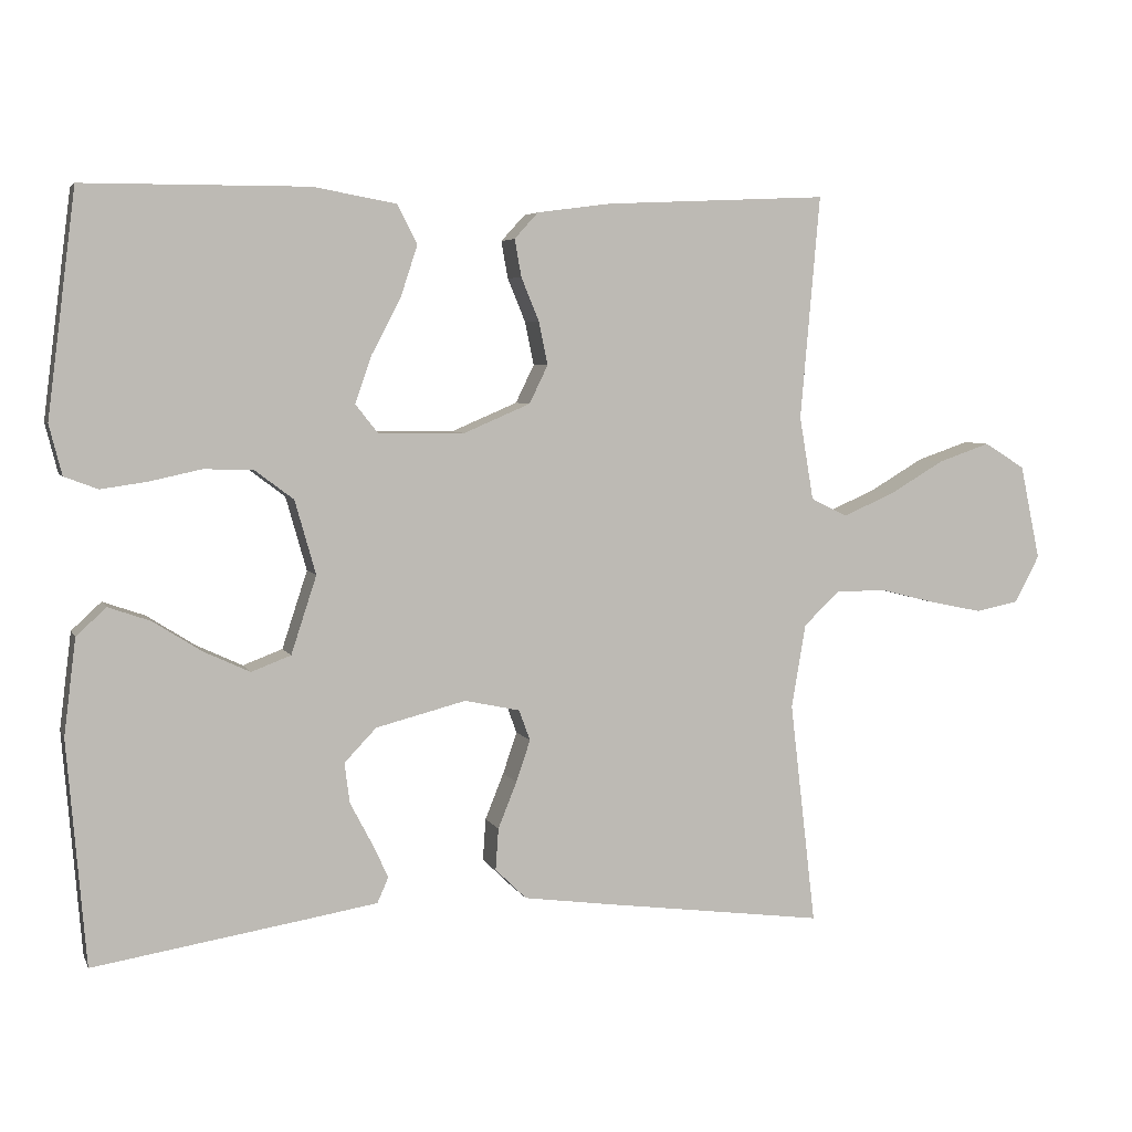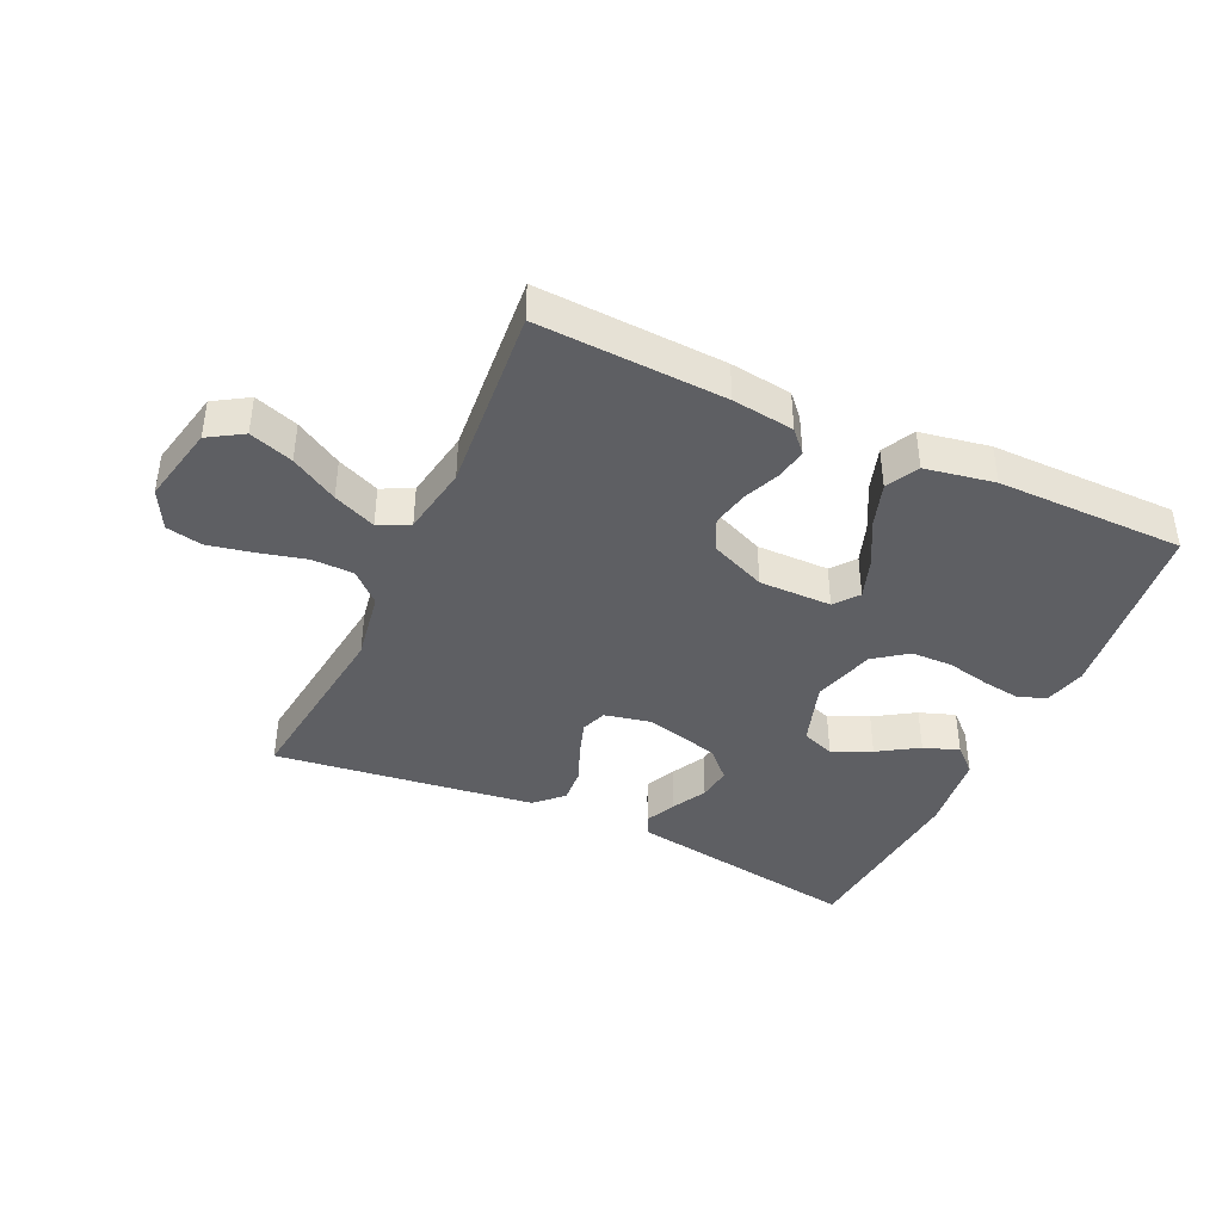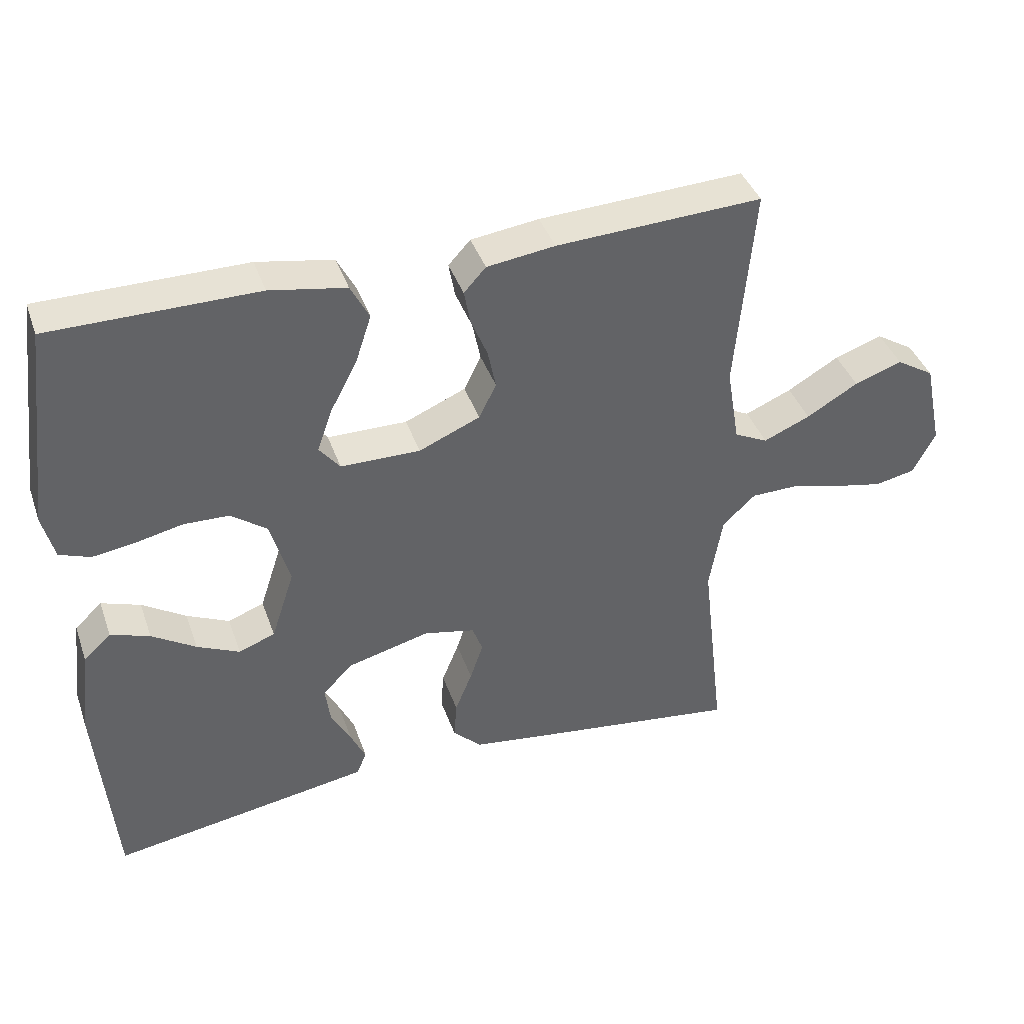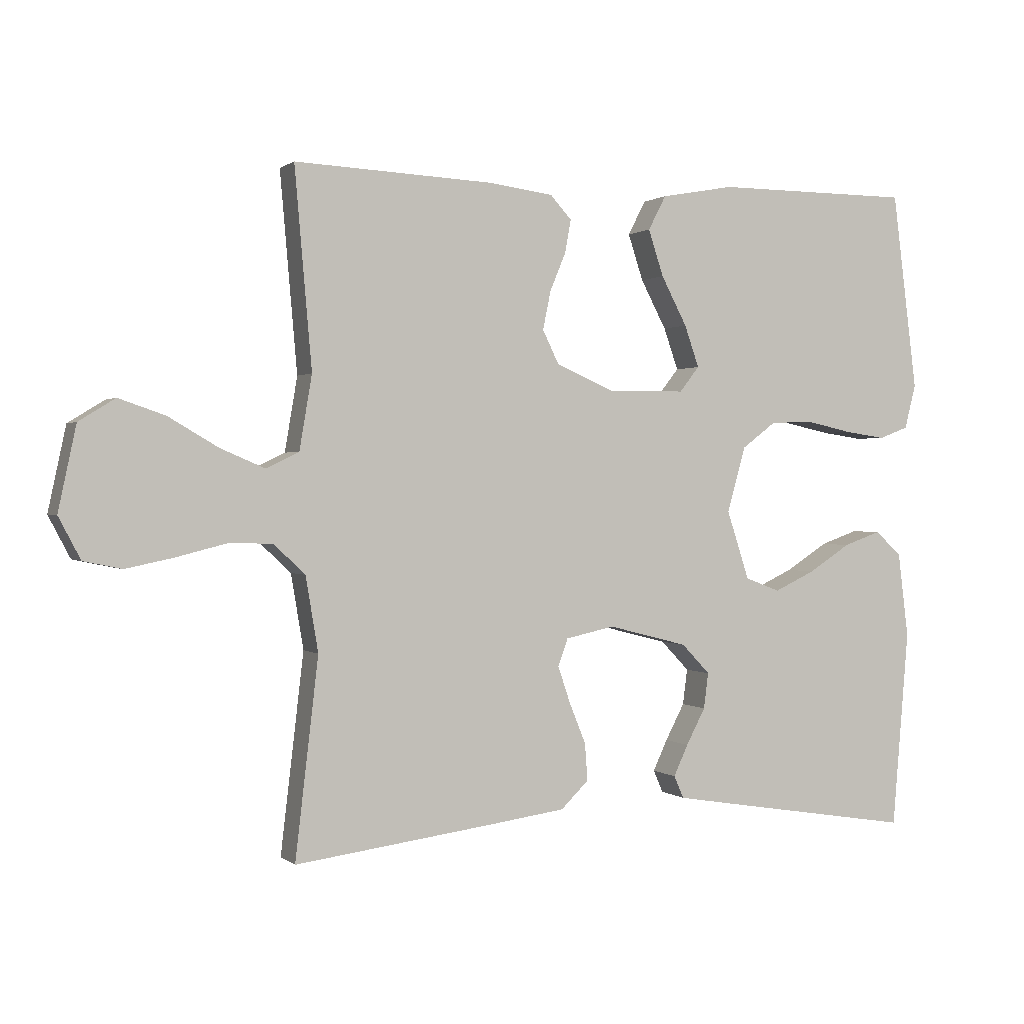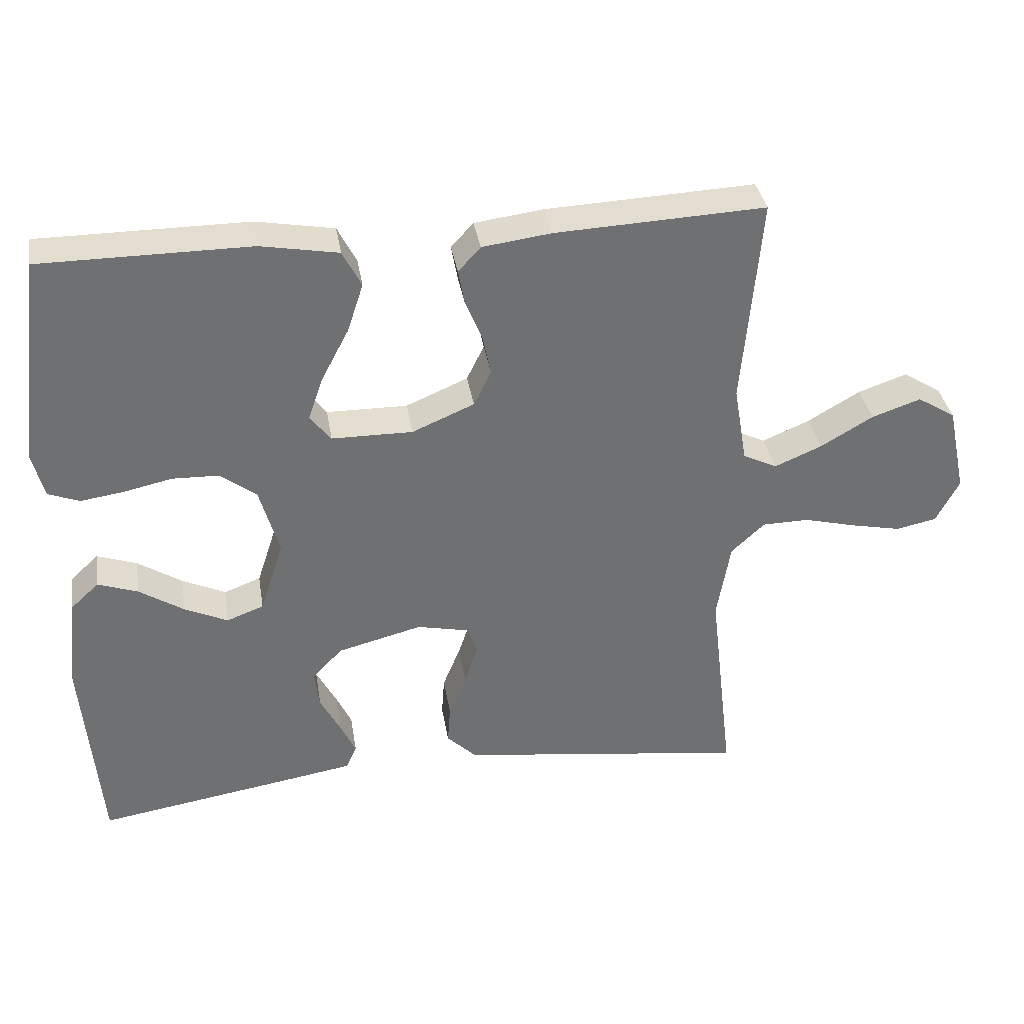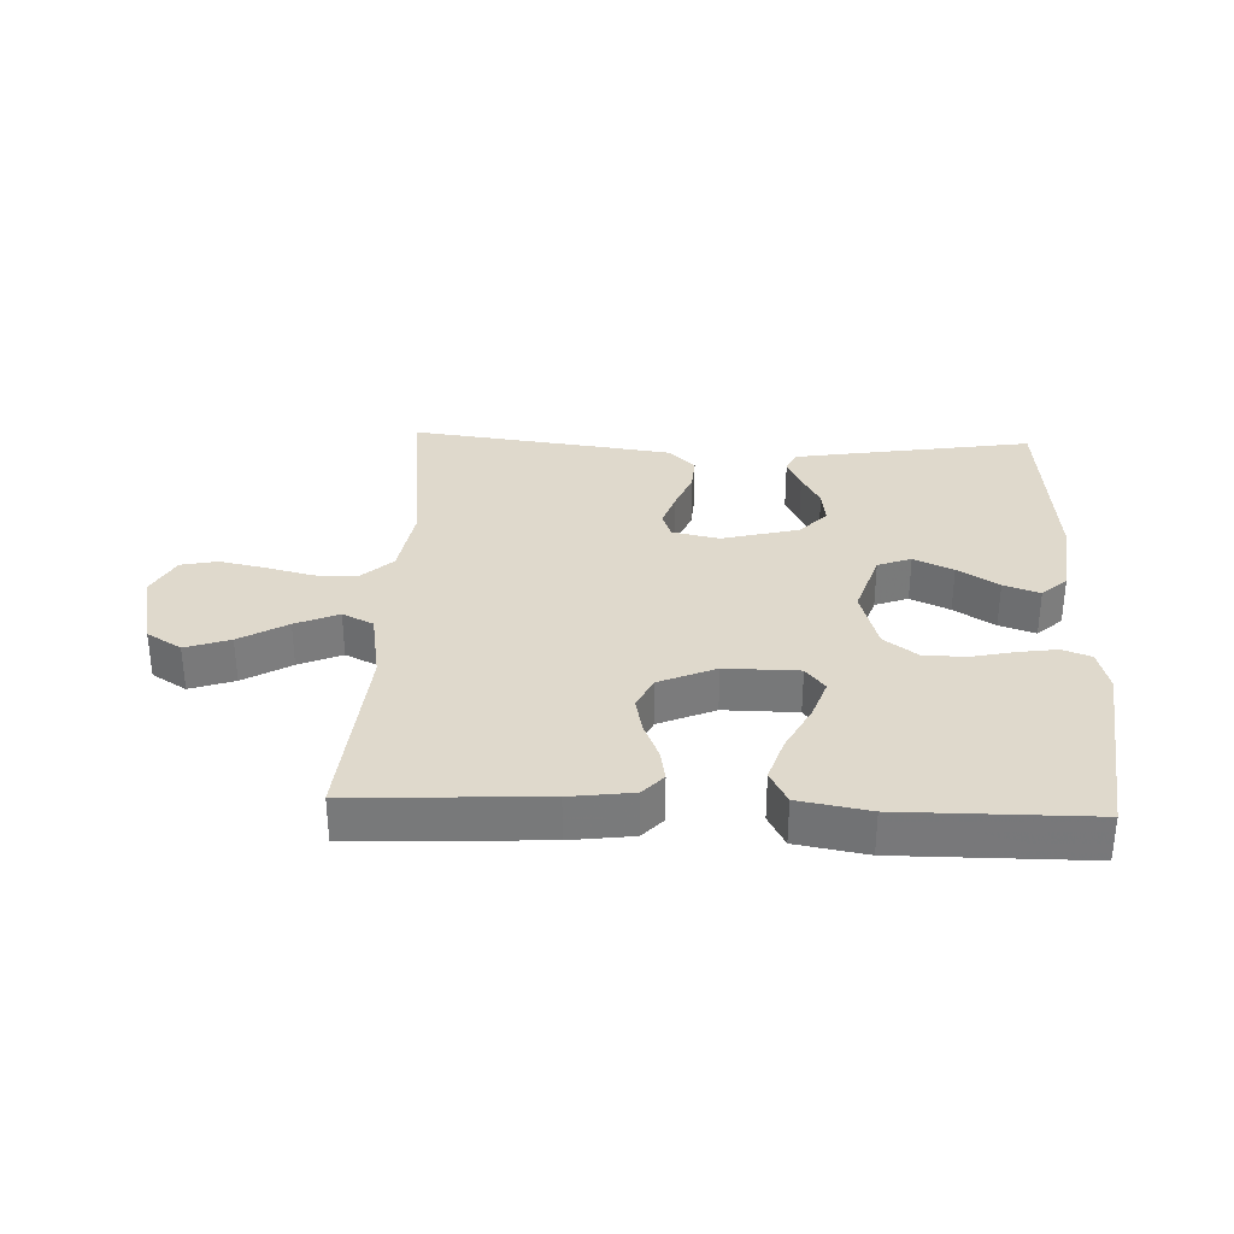
<metadata>
{"format":"obj","ext":"obj","renderer":"f3d","projection":"perspective","resolution":1024,"background":"white","views":[{"elev":5.0,"azim":163.9,"up":"+Z"},{"elev":-40.9,"azim":-24.9,"up":"+Y"},{"elev":40.3,"azim":161.4,"up":"+Z"},{"elev":0.7,"azim":-23.0,"up":"+Z"},{"elev":35.6,"azim":170.8,"up":"+Z"},{"elev":32.3,"azim":2.3,"up":"+Y"}]}
</metadata>
<code>
v -0.5 0.07 0.5
v -0.2 0.07 0.486
v -0.101 0.07 0.473
v -0.069 0.07 0.438
v -0.078 0.07 0.388
v -0.102 0.07 0.33
v -0.114 0.07 0.272
v -0.089 0.07 0.221
v 0 0.07 0.183
v 0.116 0.07 0.184
v 0.146 0.07 0.222
v 0.124 0.07 0.285
v 0.085 0.07 0.359
v 0.062 0.07 0.429
v 0.089 0.07 0.481
v 0.2 0.07 0.501
v 0.5 0.07 0.5
v 0.538 0.07 0.2
v 0.521 0.07 0.133
v 0.476 0.07 0.116
v 0.414 0.07 0.125
v 0.345 0.07 0.14
v 0.279 0.07 0.138
v 0.227 0.07 0.099
v 0.199 0.07 0
v 0.233 0.07 -0.104
v 0.286 0.07 -0.124
v 0.348 0.07 -0.095
v 0.412 0.07 -0.054
v 0.469 0.07 -0.034
v 0.509 0.07 -0.071
v 0.525 0.07 -0.2
v 0.5 0.07 -0.5
v 0.2 0.07 -0.452
v 0.121 0.07 -0.439
v 0.106 0.07 -0.405
v 0.128 0.07 -0.358
v 0.157 0.07 -0.303
v 0.164 0.07 -0.249
v 0.121 0.07 -0.204
v 0 0.07 -0.173
v -0.074 0.07 -0.189
v -0.089 0.07 -0.23
v -0.07 0.07 -0.286
v -0.045 0.07 -0.348
v -0.041 0.07 -0.404
v -0.083 0.07 -0.445
v -0.2 0.07 -0.461
v -0.5 0.07 -0.5
v -0.465 0.07 -0.2
v -0.484 0.07 -0.087
v -0.532 0.07 -0.042
v -0.599 0.07 -0.041
v -0.674 0.07 -0.06
v -0.746 0.07 -0.075
v -0.804 0.07 -0.063
v -0.837 0.07 0
v -0.81 0.07 0.127
v -0.755 0.07 0.161
v -0.685 0.07 0.137
v -0.61 0.07 0.093
v -0.542 0.07 0.064
v -0.493 0.07 0.088
v -0.474 0.07 0.2
v -0.5 0 0.5
v -0.2 0 0.486
v -0.101 0 0.473
v -0.069 0 0.438
v -0.078 0 0.388
v -0.102 0 0.33
v -0.114 0 0.272
v -0.089 0 0.221
v 0 0 0.183
v 0.116 0 0.184
v 0.146 0 0.222
v 0.124 0 0.285
v 0.085 0 0.359
v 0.062 0 0.429
v 0.089 0 0.481
v 0.2 0 0.501
v 0.5 0 0.5
v 0.538 0 0.2
v 0.521 0 0.133
v 0.476 0 0.116
v 0.414 0 0.125
v 0.345 0 0.14
v 0.279 0 0.138
v 0.227 0 0.099
v 0.199 0 0
v 0.233 0 -0.104
v 0.286 0 -0.124
v 0.348 0 -0.095
v 0.412 0 -0.054
v 0.469 0 -0.034
v 0.509 0 -0.071
v 0.525 0 -0.2
v 0.5 0 -0.5
v 0.2 0 -0.452
v 0.121 0 -0.439
v 0.106 0 -0.405
v 0.128 0 -0.358
v 0.157 0 -0.303
v 0.164 0 -0.249
v 0.121 0 -0.204
v 0 0 -0.173
v -0.074 0 -0.189
v -0.089 0 -0.23
v -0.07 0 -0.286
v -0.045 0 -0.348
v -0.041 0 -0.404
v -0.083 0 -0.445
v -0.2 0 -0.461
v -0.5 0 -0.5
v -0.465 0 -0.2
v -0.484 0 -0.087
v -0.532 0 -0.042
v -0.599 0 -0.041
v -0.674 0 -0.06
v -0.746 0 -0.075
v -0.804 0 -0.063
v -0.837 0 0
v -0.81 0 0.127
v -0.755 0 0.161
v -0.685 0 0.137
v -0.61 0 0.093
v -0.542 0 0.064
v -0.493 0 0.088
v -0.474 0 0.2
f 58 59 60 61
f 58 61 62
f 57 58 62
f 56 57 62
f 53 54 55 56
f 53 56 62
f 52 53 62 63
f 47 48 49 50
f 47 50 51
f 44 45 46 47
f 43 44 47 51
f 42 43 51 52
f 35 36 37 38
f 33 34 35 38
f 33 38 39
f 32 33 39 40
f 28 29 30 31
f 27 28 31 32
f 19 20 21 22
f 17 18 19 22
f 17 22 23
f 16 17 23 24
f 12 13 14 15
f 11 12 15 16
f 3 4 5 6
f 3 6 7
f 64 1 2 3
f 63 64 3 7
f 41 42 52 63
f 27 32 40 41
f 26 27 41 63
f 25 26 63
f 11 16 24 25
f 10 11 25
f 9 10 25 63
f 8 9 63
f 7 8 63
f 125 124 123 122
f 126 125 122
f 126 122 121
f 126 121 120
f 120 119 118 117
f 126 120 117
f 127 126 117 116
f 114 113 112 111
f 115 114 111
f 111 110 109 108
f 115 111 108 107
f 116 115 107 106
f 102 101 100 99
f 102 99 98 97
f 103 102 97
f 104 103 97 96
f 95 94 93 92
f 96 95 92 91
f 86 85 84 83
f 86 83 82 81
f 87 86 81
f 88 87 81 80
f 79 78 77 76
f 80 79 76 75
f 70 69 68 67
f 71 70 67
f 67 66 65 128
f 71 67 128 127
f 127 116 106 105
f 105 104 96 91
f 127 105 91 90
f 127 90 89
f 89 88 80 75
f 89 75 74
f 127 89 74 73
f 127 73 72
f 127 72 71
f 1 65 66 2
f 2 66 67 3
f 3 67 68 4
f 4 68 69 5
f 5 69 70 6
f 6 70 71 7
f 7 71 72 8
f 8 72 73 9
f 9 73 74 10
f 10 74 75 11
f 11 75 76 12
f 12 76 77 13
f 13 77 78 14
f 14 78 79 15
f 15 79 80 16
f 16 80 81 17
f 17 81 82 18
f 18 82 83 19
f 19 83 84 20
f 20 84 85 21
f 21 85 86 22
f 22 86 87 23
f 23 87 88 24
f 24 88 89 25
f 25 89 90 26
f 26 90 91 27
f 27 91 92 28
f 28 92 93 29
f 29 93 94 30
f 30 94 95 31
f 31 95 96 32
f 32 96 97 33
f 33 97 98 34
f 34 98 99 35
f 35 99 100 36
f 36 100 101 37
f 37 101 102 38
f 38 102 103 39
f 39 103 104 40
f 40 104 105 41
f 41 105 106 42
f 42 106 107 43
f 43 107 108 44
f 44 108 109 45
f 45 109 110 46
f 46 110 111 47
f 47 111 112 48
f 48 112 113 49
f 49 113 114 50
f 50 114 115 51
f 51 115 116 52
f 52 116 117 53
f 53 117 118 54
f 54 118 119 55
f 55 119 120 56
f 56 120 121 57
f 57 121 122 58
f 58 122 123 59
f 59 123 124 60
f 60 124 125 61
f 61 125 126 62
f 62 126 127 63
f 63 127 128 64
f 64 128 65 1

</code>
